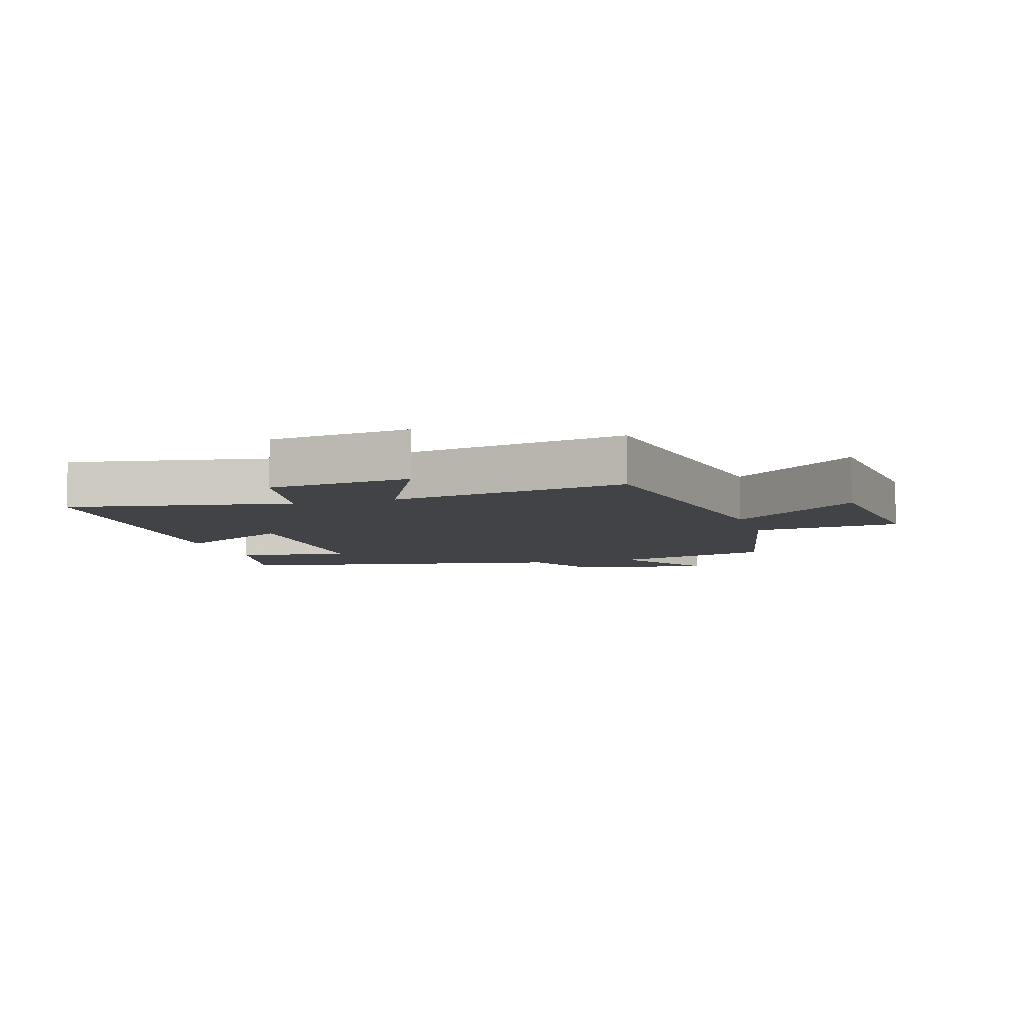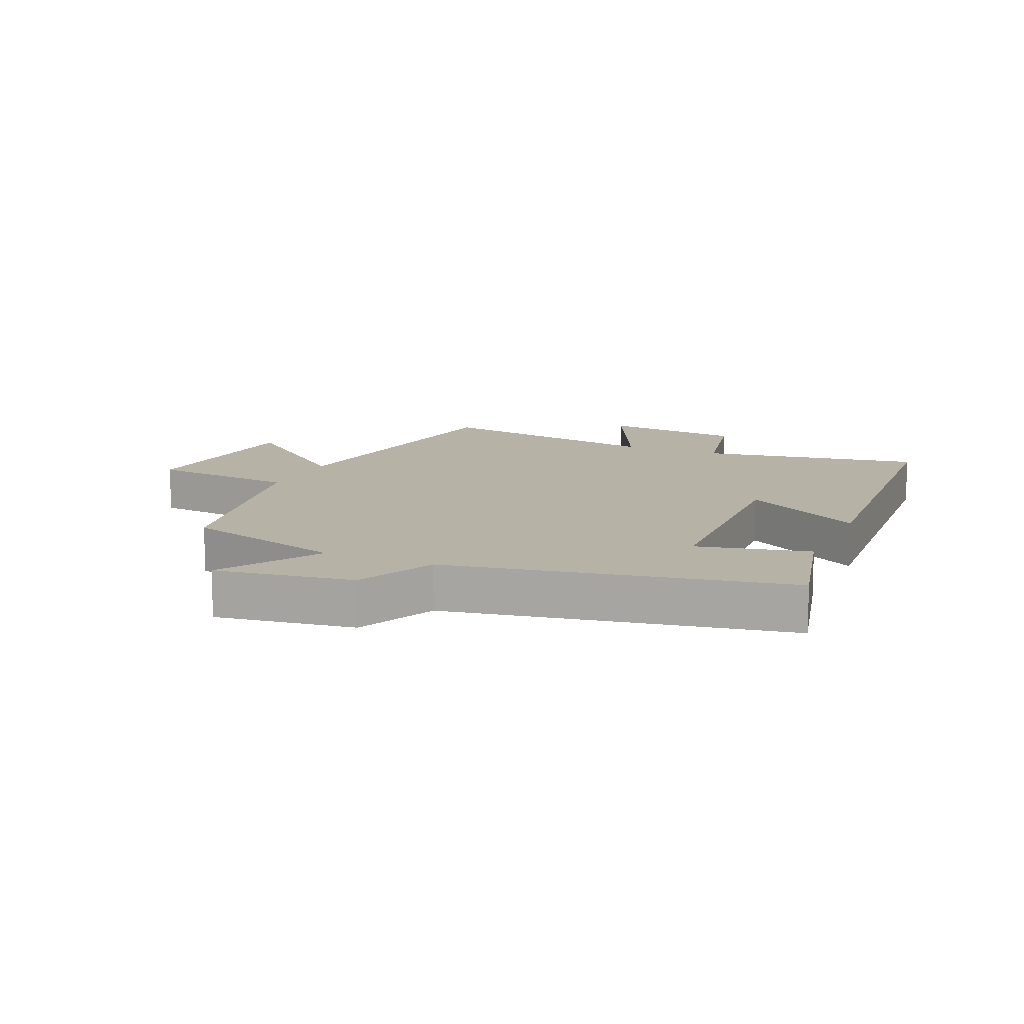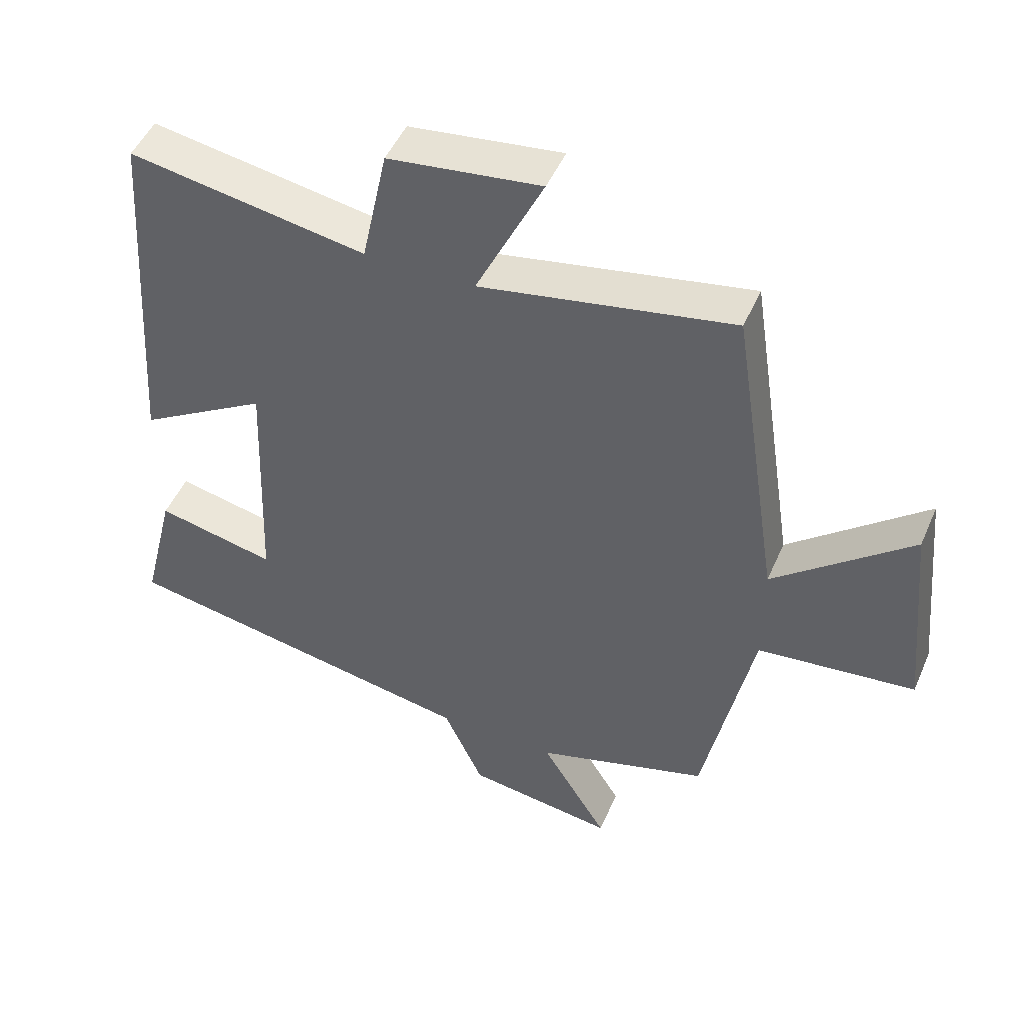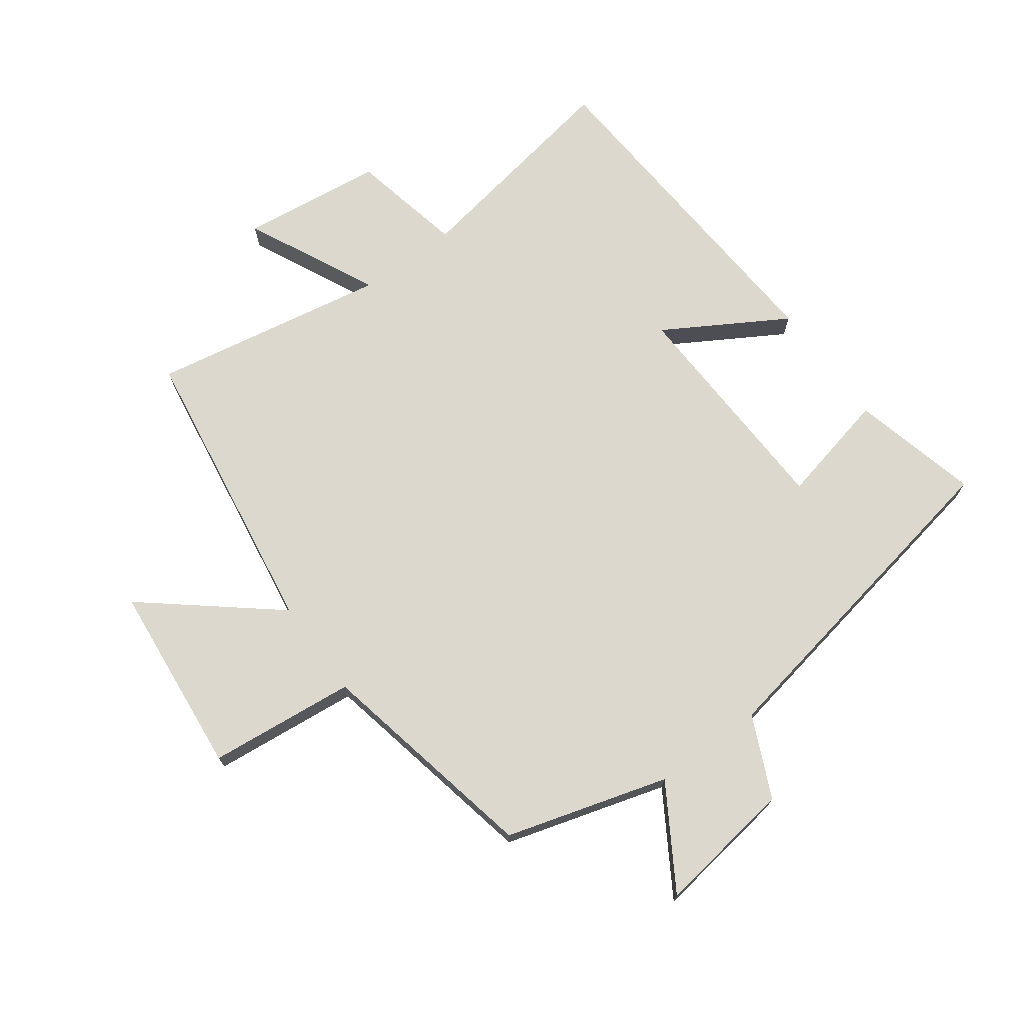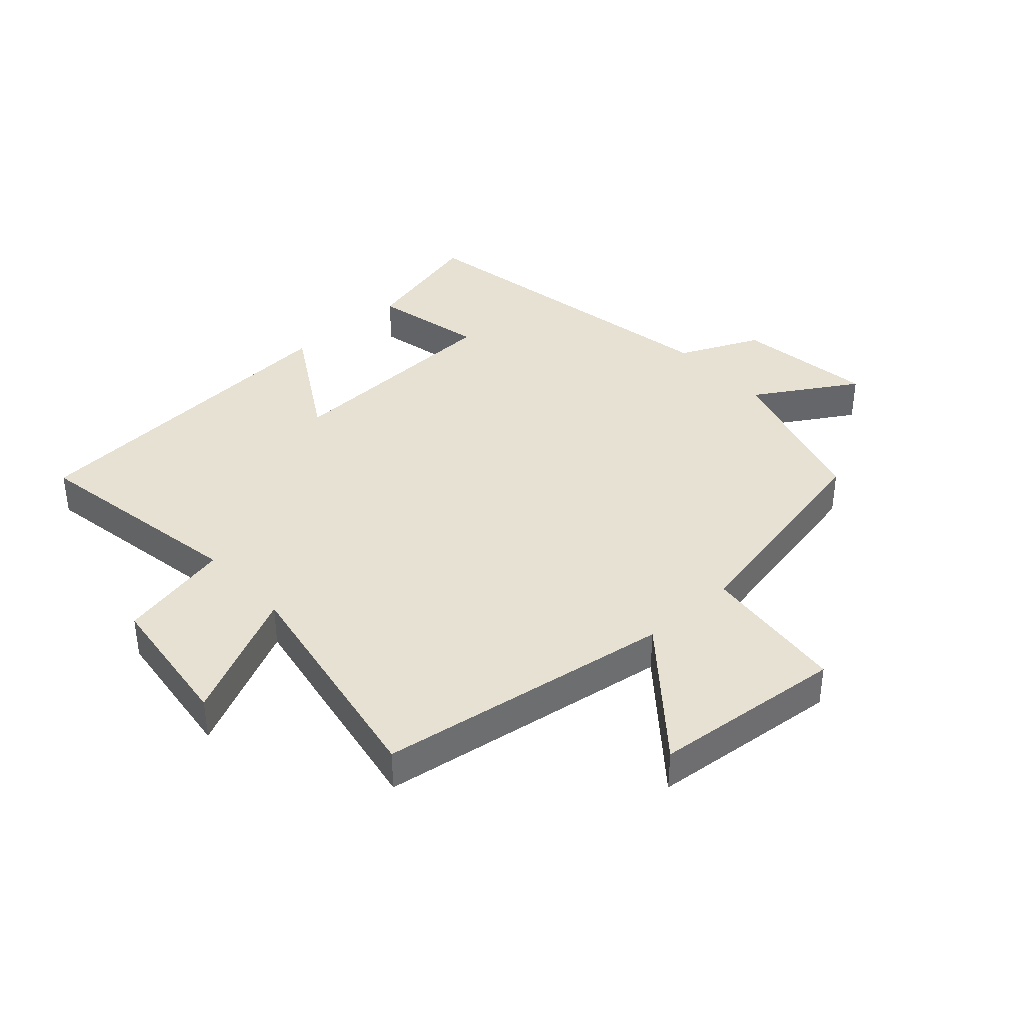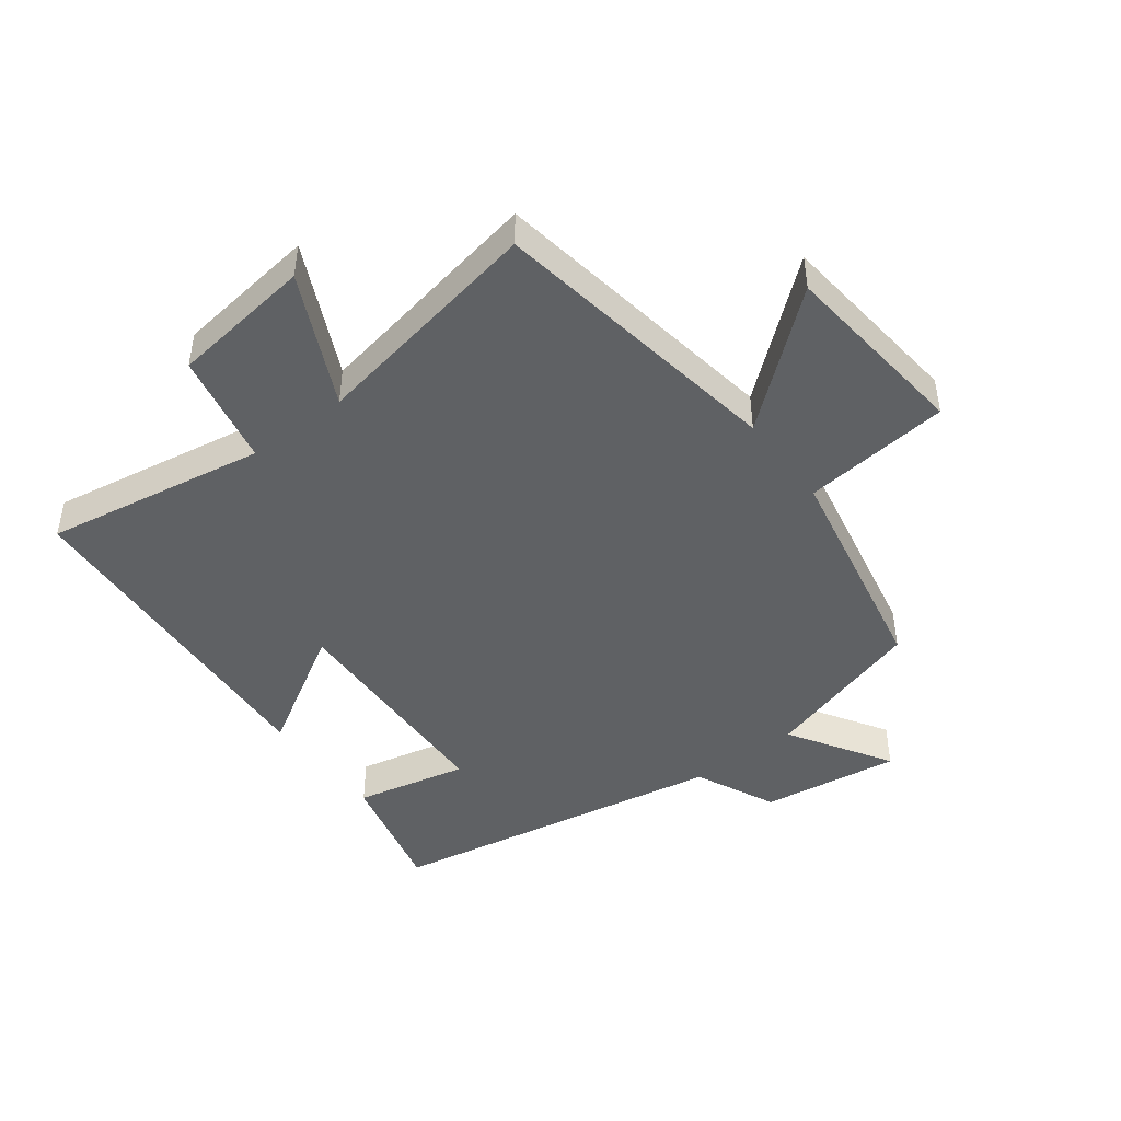
<metadata>
{"format":"obj","ext":"obj","renderer":"f3d","projection":"perspective","resolution":1024,"background":"white","views":[{"elev":-6.9,"azim":16.9,"up":"+Y"},{"elev":12.3,"azim":-156.4,"up":"+Y"},{"elev":48.5,"azim":22.9,"up":"+Z"},{"elev":72.1,"azim":143.7,"up":"+Y"},{"elev":38.7,"azim":47.8,"up":"+Y"},{"elev":-45.6,"azim":37.3,"up":"+Y"}]}
</metadata>
<code>
v -0.55 0.07 -0.4
v -0.5 0.07 -0.197
v -0.322 0.07 -0.237
v -0.308 0.07 0.129
v -0.5 0.07 0.015
v -0.463 0.07 0.561
v -0.111 0.07 0.5
v -0.073 0.07 0.681
v 0.153 0.07 0.709
v 0.053 0.07 0.5
v 0.428 0.07 0.568
v 0.5 0.07 0.096
v 0.704 0.07 0.264
v 0.734 0.07 -0.042
v 0.5 0.07 -0.066
v 0.427 0.07 -0.424
v 0.169 0.07 -0.5
v 0.268 0.07 -0.661
v 0.048 0.07 -0.629
v -0.011 0.07 -0.5
v -0.55 0 -0.4
v -0.5 0 -0.197
v -0.322 0 -0.237
v -0.308 0 0.129
v -0.5 0 0.015
v -0.463 0 0.561
v -0.111 0 0.5
v -0.073 0 0.681
v 0.153 0 0.709
v 0.053 0 0.5
v 0.428 0 0.568
v 0.5 0 0.096
v 0.704 0 0.264
v 0.734 0 -0.042
v 0.5 0 -0.066
v 0.427 0 -0.424
v 0.169 0 -0.5
v 0.268 0 -0.661
v 0.048 0 -0.629
v -0.011 0 -0.5
f 17 18 19 20
f 15 16 17 20
f 15 20 1
f 12 13 14 15
f 10 11 12 15
f 7 8 9 10
f 7 10 15
f 4 5 6 7
f 3 4 7 15
f 1 2 3
f 1 3 15
f 40 39 38 37
f 40 37 36 35
f 21 40 35
f 35 34 33 32
f 35 32 31 30
f 30 29 28 27
f 35 30 27
f 27 26 25 24
f 35 27 24 23
f 23 22 21
f 35 23 21
f 1 21 22 2
f 2 22 23 3
f 3 23 24 4
f 4 24 25 5
f 5 25 26 6
f 6 26 27 7
f 7 27 28 8
f 8 28 29 9
f 9 29 30 10
f 10 30 31 11
f 11 31 32 12
f 12 32 33 13
f 13 33 34 14
f 14 34 35 15
f 15 35 36 16
f 16 36 37 17
f 17 37 38 18
f 18 38 39 19
f 19 39 40 20
f 20 40 21 1

</code>
